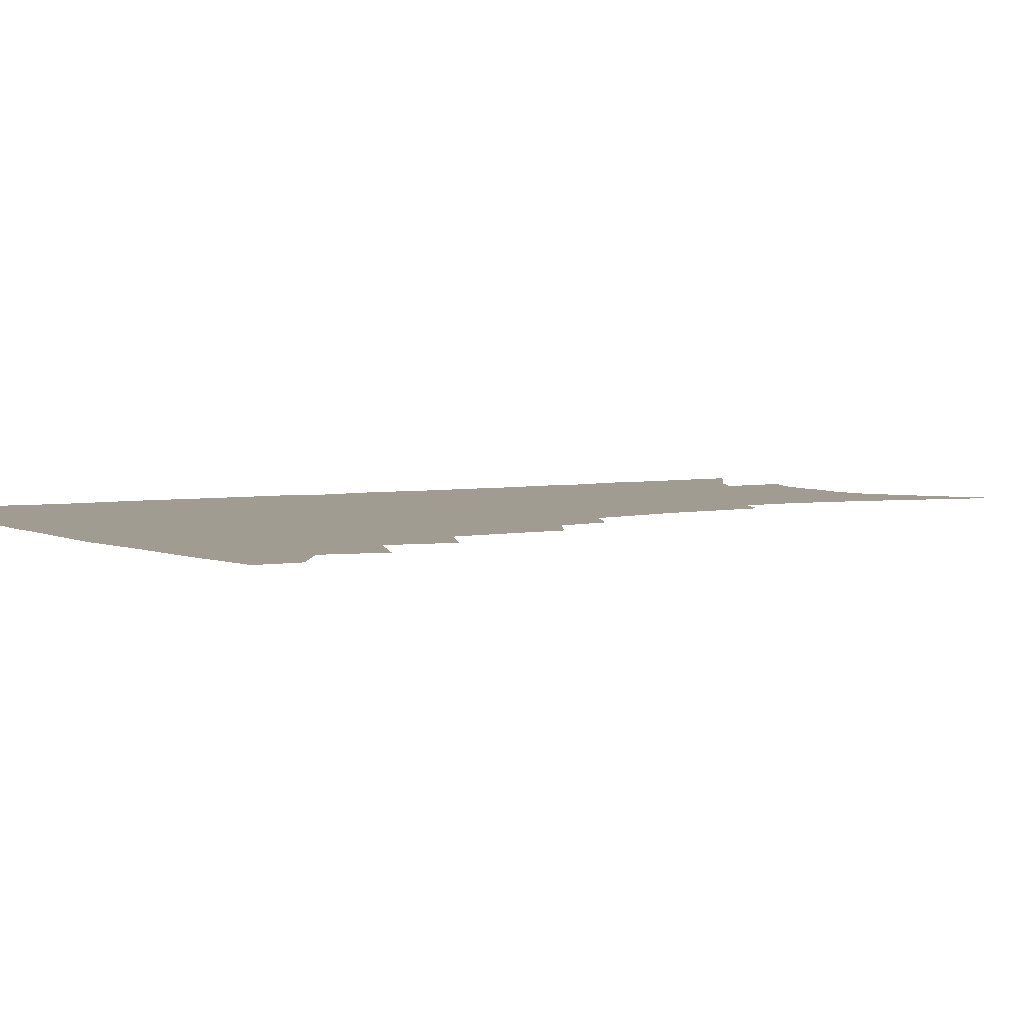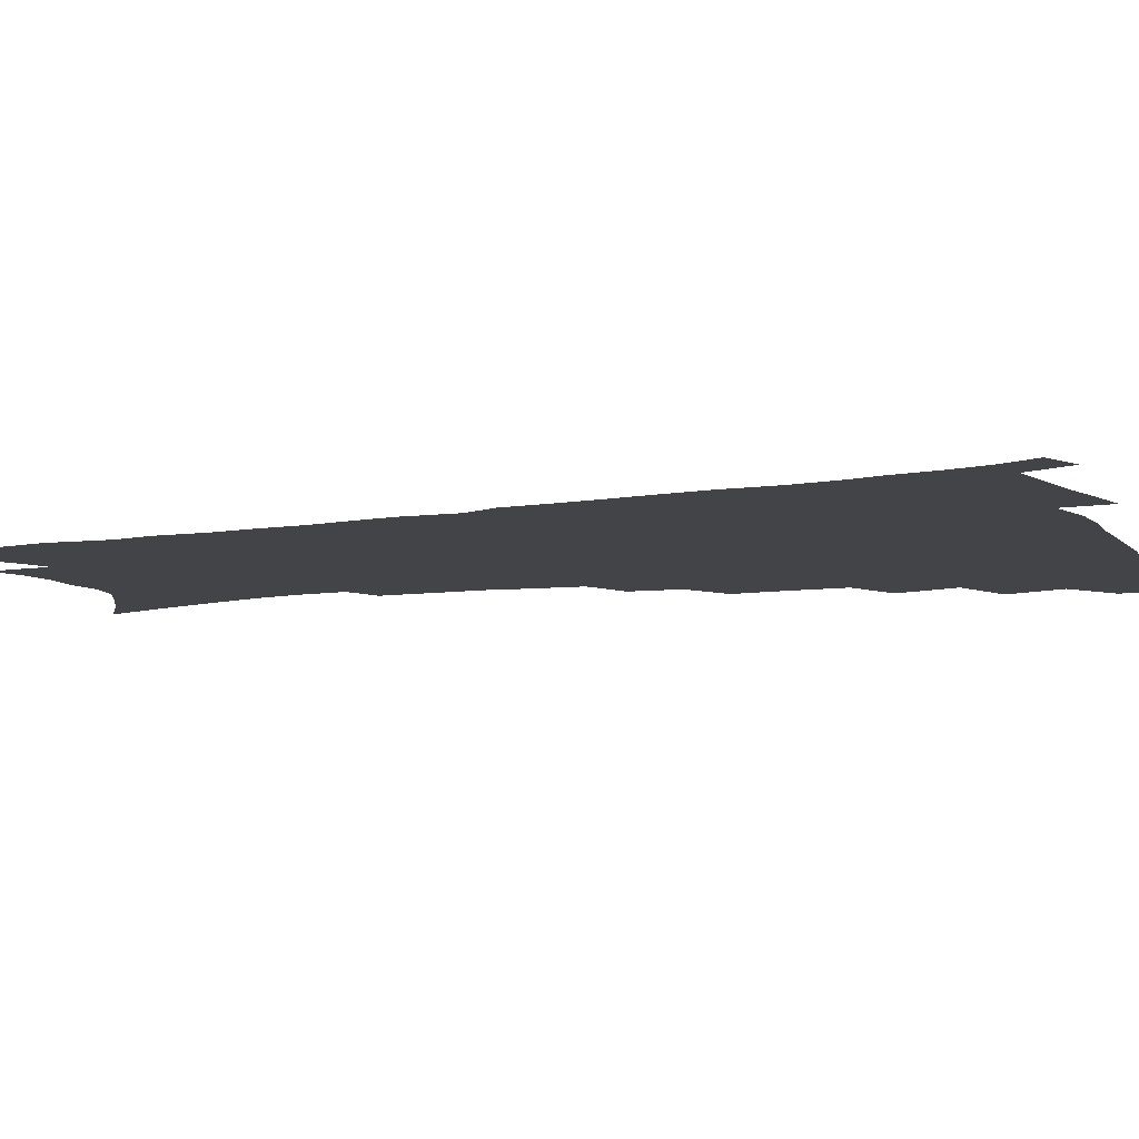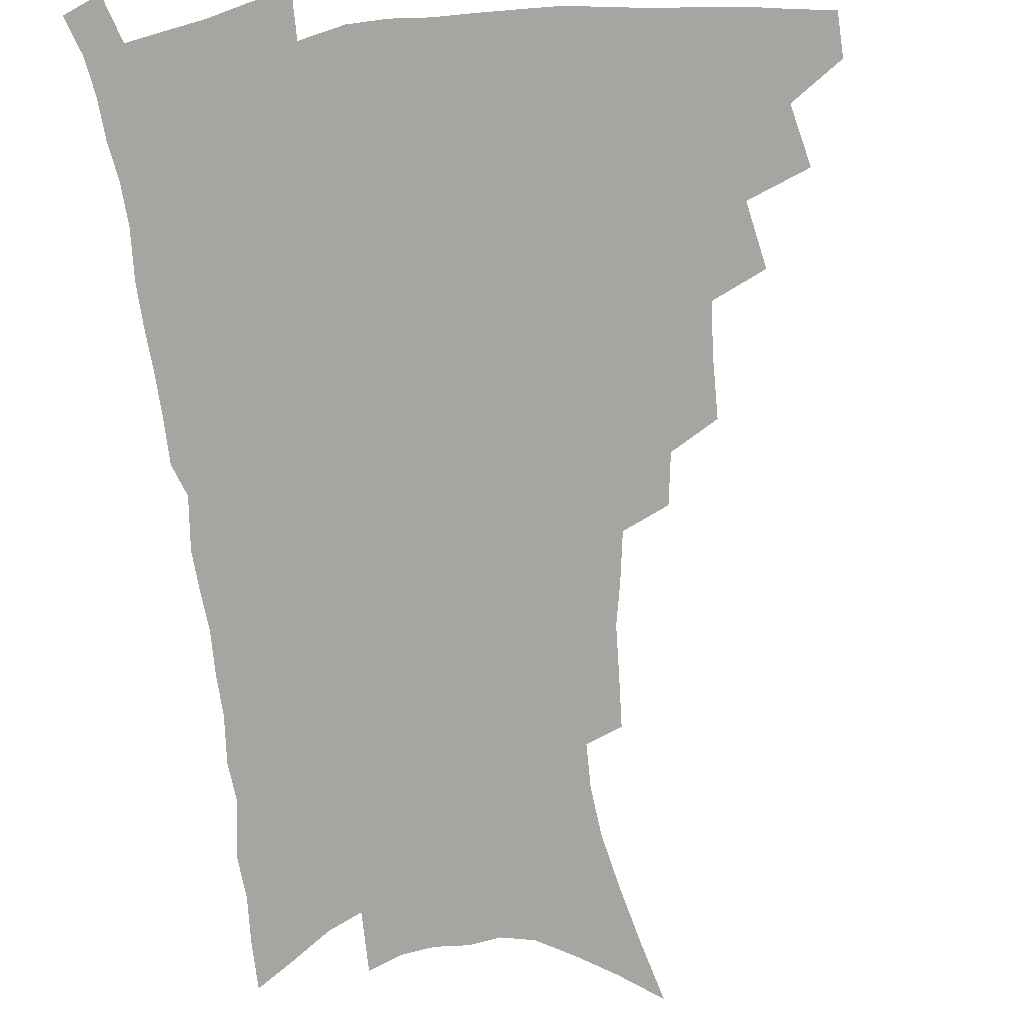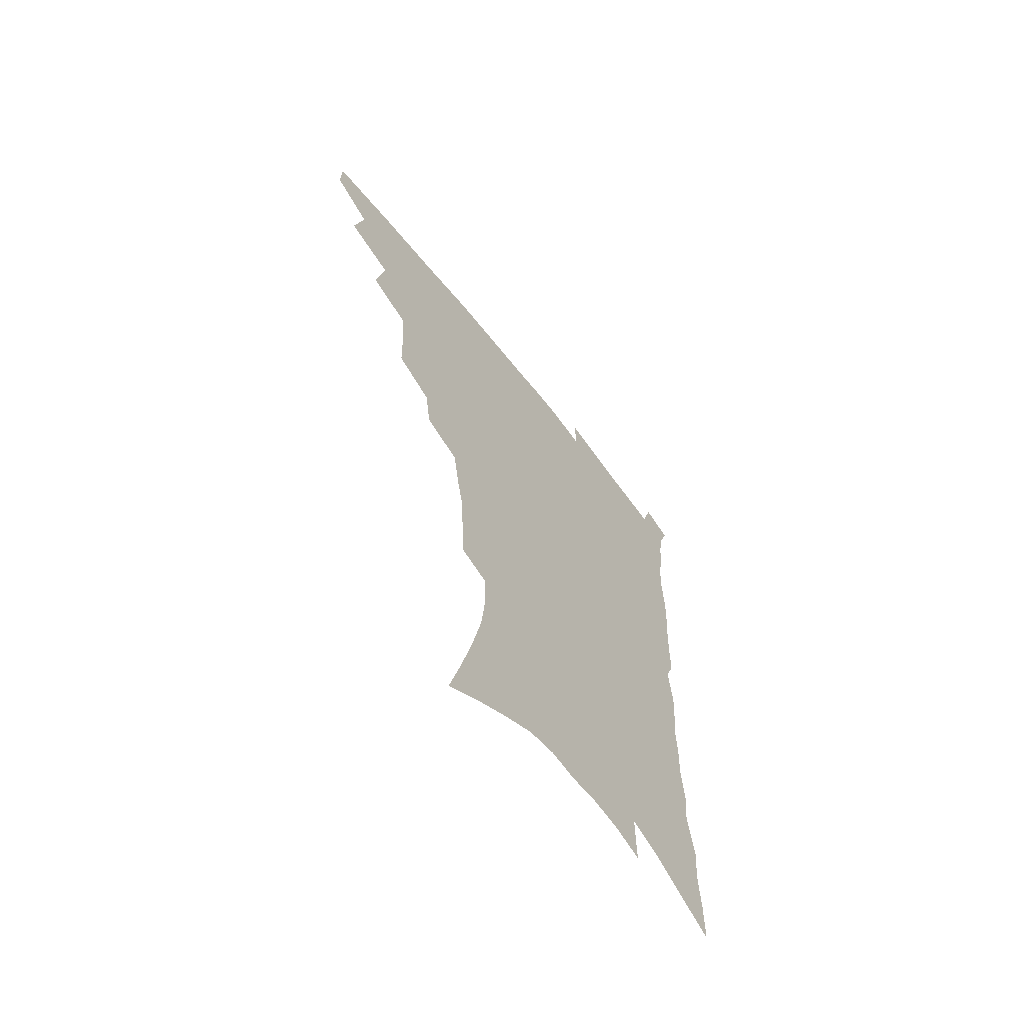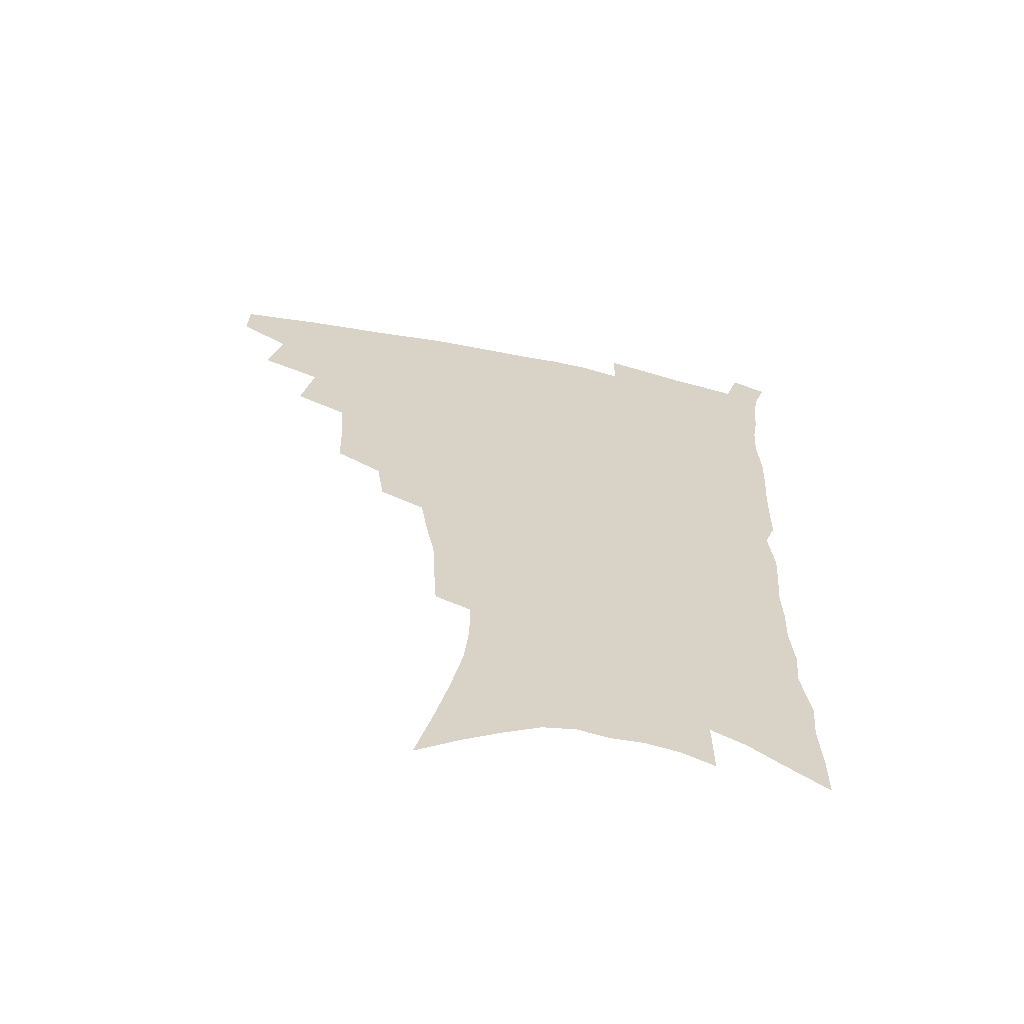
<metadata>
{"format":"obj","ext":"obj","renderer":"f3d","projection":"perspective","resolution":1024,"background":"white","views":[{"elev":4.4,"azim":-120.7,"up":"+Z"},{"elev":-8.2,"azim":114.6,"up":"+Z"},{"elev":-73.9,"azim":-173.3,"up":"+Z"},{"elev":-65.0,"azim":-52.0,"up":"+Y"},{"elev":-63.5,"azim":-11.9,"up":"+Y"}]}
</metadata>
<code>
v 468.1 471.3 0
v 468.6 487.1 0
v 481.7 436.8 0
v 486.6 458.5 0
v 486.1 474 0
v 483.7 489.3 0
v 499.5 404.3 0
v 504.1 428 0
v 502.8 444.5 0
v 503.5 461.5 0
v 501 476.4 0
v 498.5 491.8 0
v 520.7 354.4 0
v 520.2 376.2 0
v 518.9 395.4 0
v 521.9 417.9 0
v 519.8 432.3 0
v 519.4 448.6 0
v 518 463.4 0
v 516 478.1 0
v 513.7 493.4 0
v 540.5 325.7 0
v 537.8 344.5 0
v 537.3 366.7 0
v 537 387.4 0
v 537.3 406.4 0
v 536 420.7 0
v 535.5 436.3 0
v 534.3 450.9 0
v 532.7 465.3 0
v 530.6 480 0
v 528.7 494.9 0
v 565.2 246.4 0
v 564.1 264.5 0
v 563.1 284.2 0
v 560 300 0
v 557.2 318.2 0
v 555.2 338.6 0
v 553.3 356.6 0
v 551.4 373 0
v 550.1 388.8 0
v 550.6 407.4 0
v 551 424.4 0
v 550.4 439.1 0
v 548.9 453 0
v 547.1 467.2 0
v 545.2 481.8 0
v 543.2 496.9 0
v 561 138.7 0
v 566.9 161.6 0
v 572.2 183.8 0
v 576.7 206 0
v 578.6 224.7 0
v 578.3 241.2 0
v 577.8 261.1 0
v 576.3 278 0
v 574.3 294.2 0
v 572.1 311.4 0
v 569.9 328.3 0
v 568.5 346.8 0
v 566.9 363.1 0
v 566.6 381 0
v 566 397 0
v 565.6 412.6 0
v 565.2 427.2 0
v 564.3 440.9 0
v 563.9 454.7 0
v 562 468.4 0
v 559.7 483.3 0
v 557.5 499 0
v 576.8 150.3 0
v 582.5 173.6 0
v 587.6 197.6 0
v 589.4 216.1 0
v 590.5 235.3 0
v 589.4 250.5 0
v 589 269.8 0
v 587.9 287.9 0
v 586.1 304 0
v 584.4 320.2 0
v 582.5 335.9 0
v 581.2 352.2 0
v 580.3 368.9 0
v 579.6 384.5 0
v 579.5 400.8 0
v 579.1 415.5 0
v 578.4 428.9 0
v 578.1 442.5 0
v 577.7 455.8 0
v 576.1 469.5 0
v 574.3 484.1 0
v 572.3 499.6 0
v 591.2 159.6 0
v 595.7 181.4 0
v 599.9 205.6 0
v 601.3 224.8 0
v 601.2 241.9 0
v 600.6 258.8 0
v 599.6 274.9 0
v 598.4 292.1 0
v 597.2 309.7 0
v 595.7 324.2 0
v 594.6 341 0
v 593.4 355.9 0
v 592.8 372.3 0
v 592.2 387 0
v 592 402.5 0
v 591.9 417 0
v 591.8 430.9 0
v 591.3 443.6 0
v 590.7 456.7 0
v 590.1 470.1 0
v 588.9 484.2 0
v 586.8 500.1 0
v 605.2 167.6 0
v 609.3 191 0
v 611.3 211.3 0
v 611.7 228.2 0
v 611.4 244.6 0
v 610.8 260.6 0
v 610.3 280.6 0
v 609.2 296.1 0
v 608 311.4 0
v 607.1 328.9 0
v 606.1 342.7 0
v 605.1 357.4 0
v 604.7 373.5 0
v 604.6 389.3 0
v 604.5 404 0
v 604.6 418.4 0
v 604.3 430.8 0
v 604.2 444.1 0
v 604.2 457.4 0
v 603.8 470.5 0
v 603.2 484.1 0
v 601.2 500.4 0
v 617.5 170.2 0
v 620.6 193.5 0
v 621.8 213.2 0
v 622.3 232.2 0
v 621.8 246.7 0
v 621.5 265.9 0
v 620.8 281.8 0
v 619.9 298.1 0
v 619 314.6 0
v 618.2 329.8 0
v 617.6 345.2 0
v 617.1 360.4 0
v 616.8 376.3 0
v 616.6 390.1 0
v 616.5 403.1 0
v 617 419.3 0
v 617.2 431.7 0
v 617.6 444.9 0
v 617.4 457.8 0
v 617 471.2 0
v 616.9 484.6 0
v 615.2 501.6 0
v 629.4 168.4 0
v 631.7 194 0
v 632.5 215.4 0
v 632.6 233.4 0
v 632.4 249.8 0
v 632.1 264.7 0
v 631.4 281.2 0
v 630.6 297.5 0
v 629.9 314.6 0
v 629.3 331.5 0
v 628.9 345.7 0
v 628.6 361.3 0
v 628.5 376 0
v 628.5 390.8 0
v 628.7 404.7 0
v 629 418.6 0
v 629.6 431 0
v 630.3 445.6 0
v 630.7 457.9 0
v 631 470.8 0
v 630.8 484.9 0
v 629.5 501.4 0
v 641.9 169.3 0
v 642.9 194.1 0
v 643.4 211.6 0
v 643.1 232.3 0
v 643 248.9 0
v 642.6 264.4 0
v 641.9 281.6 0
v 641.3 297.8 0
v 641 313.2 0
v 640.4 330.6 0
v 640.3 344.7 0
v 640 360.8 0
v 640.3 374.8 0
v 640.3 390.1 0
v 640.6 403.9 0
v 640.9 418.1 0
v 642 430.1 0
v 642.7 444.4 0
v 643.5 457.4 0
v 644.3 470.3 0
v 645.2 483.7 0
v 645.8 497.9 0
v 645.5 515.1 0
v 654.2 167.4 0
v 654.4 191.2 0
v 654.3 210.9 0
v 655 225.5 0
v 653.7 247.4 0
v 653.1 264.6 0
v 652.5 281.2 0
v 652 298 0
v 652 311.6 0
v 651.5 328.8 0
v 651.8 342.9 0
v 652.4 356.7 0
v 652.1 373 0
v 652.2 388.2 0
v 652.7 402 0
v 653.2 415.9 0
v 654.4 429.2 0
v 655.1 443.9 0
v 656.3 456.4 0
v 657.5 469.3 0
v 658.8 482.4 0
v 659.8 496.2 0
v 660.1 512 0
v 666.7 162.5 0
v 666.4 185.9 0
v 666 206 0
v 665.7 224.2 0
v 664.8 244 0
v 663.9 262.4 0
v 663 280.2 0
v 662.8 295.7 0
v 662.9 310.3 0
v 662.6 326.3 0
v 663.8 339.3 0
v 663.9 354.7 0
v 664.2 369.7 0
v 664.2 385.5 0
v 664.8 399.7 0
v 664.9 415.1 0
v 666.9 427.2 0
v 667.7 441.6 0
v 669.1 454.8 0
v 670.6 467.8 0
v 672.1 481 0
v 673.7 494 0
v 674.9 508.4 0
v 679.3 179.9 0
v 678.1 200.5 0
v 676.9 221.2 0
v 677 237.5 0
v 676.6 254.9 0
v 675.9 272.1 0
v 675.1 289.4 0
v 674.7 305.6 0
v 675.5 319.8 0
v 676.4 333.6 0
v 676.1 350.1 0
v 676.4 365.6 0
v 677.3 380.2 0
v 677.9 395 0
v 679.4 409 0
v 679.7 424.2 0
v 681.1 438 0
v 681.8 453.1 0
v 683.4 466.3 0
v 685.1 479.4 0
v 687 492.5 0
v 688.8 506.2 0
v 693.6 169.8 0
v 691.7 191.6 0
v 691.5 209.4 0
v 689.7 229.9 0
v 689.6 246.6 0
v 689 263.9 0
v 688.9 280 0
v 688 297.3 0
v 688.8 311.8 0
v 689.5 326.7 0
v 689.1 343.6 0
v 689.3 359.4 0
v 691 373.3 0
v 692.6 387.5 0
v 693.1 403.2 0
v 692.5 420.3 0
v 694.5 434 0
v 695.9 448.6 0
v 696.7 463.5 0
v 698.4 477.1 0
v 700.4 490.5 0
v 702.5 503.8 0
v 707.7 520.6 0
v 707.8 160.2 0
v 707.8 178 0
v 706.8 197.1 0
v 708.1 212.5 0
v 704.9 234.5 0
v 706.2 248.8 0
v 704.7 267.1 0
v 705.3 282.5 0
v 704.9 299.1 0
v 706.1 313.5 0
v 707 328.9 0
v 705.1 348.4 0
v 709.3 360.1 0
v 709.4 376.6 0
v 709.9 392.8 0
v 710.9 408.7 0
v 711.4 424.8 0
v 710.4 443.3 0
v 711.2 458.9 0
v 713.4 472.9 0
v 714.4 487.9 0
v 716.6 501.5 0
v 721 515 0
f 4 5 1
f 1 5 2
f 5 6 2
f 8 9 3
f 3 9 4
f 9 10 4
f 4 10 5
f 10 11 5
f 5 11 6
f 11 12 6
f 15 16 7
f 7 16 8
f 16 17 8
f 8 17 9
f 17 18 9
f 9 18 10
f 18 19 10
f 10 19 11
f 19 20 11
f 11 20 12
f 20 21 12
f 23 24 13
f 13 24 14
f 24 25 14
f 14 25 15
f 25 26 15
f 15 26 16
f 26 27 16
f 16 27 17
f 27 28 17
f 17 28 18
f 28 29 18
f 18 29 19
f 29 30 19
f 19 30 20
f 30 31 20
f 20 31 21
f 31 32 21
f 37 38 22
f 22 38 23
f 38 39 23
f 23 39 24
f 39 40 24
f 24 40 25
f 40 41 25
f 25 41 26
f 41 42 26
f 26 42 27
f 42 43 27
f 27 43 28
f 43 44 28
f 28 44 29
f 44 45 29
f 29 45 30
f 45 46 30
f 30 46 31
f 46 47 31
f 31 47 32
f 47 48 32
f 54 55 33
f 33 55 34
f 55 56 34
f 34 56 35
f 56 57 35
f 35 57 36
f 57 58 36
f 36 58 37
f 58 59 37
f 37 59 38
f 59 60 38
f 38 60 39
f 60 61 39
f 39 61 40
f 61 62 40
f 40 62 41
f 62 63 41
f 41 63 42
f 63 64 42
f 42 64 43
f 64 65 43
f 43 65 44
f 65 66 44
f 44 66 45
f 66 67 45
f 45 67 46
f 67 68 46
f 46 68 47
f 68 69 47
f 47 69 48
f 69 70 48
f 49 71 50
f 71 72 50
f 50 72 51
f 72 73 51
f 51 73 52
f 73 74 52
f 52 74 53
f 74 75 53
f 53 75 54
f 75 76 54
f 54 76 55
f 76 77 55
f 55 77 56
f 77 78 56
f 56 78 57
f 78 79 57
f 57 79 58
f 79 80 58
f 58 80 59
f 80 81 59
f 59 81 60
f 81 82 60
f 60 82 61
f 82 83 61
f 61 83 62
f 83 84 62
f 62 84 63
f 84 85 63
f 63 85 64
f 85 86 64
f 64 86 65
f 86 87 65
f 65 87 66
f 87 88 66
f 66 88 67
f 88 89 67
f 67 89 68
f 89 90 68
f 68 90 69
f 90 91 69
f 69 91 70
f 91 92 70
f 71 93 72
f 93 94 72
f 72 94 73
f 94 95 73
f 73 95 74
f 95 96 74
f 74 96 75
f 96 97 75
f 75 97 76
f 97 98 76
f 76 98 77
f 98 99 77
f 77 99 78
f 99 100 78
f 78 100 79
f 100 101 79
f 79 101 80
f 101 102 80
f 80 102 81
f 102 103 81
f 81 103 82
f 103 104 82
f 82 104 83
f 104 105 83
f 83 105 84
f 105 106 84
f 84 106 85
f 106 107 85
f 85 107 86
f 107 108 86
f 86 108 87
f 108 109 87
f 87 109 88
f 109 110 88
f 88 110 89
f 110 111 89
f 89 111 90
f 111 112 90
f 90 112 91
f 112 113 91
f 91 113 92
f 113 114 92
f 93 115 94
f 115 116 94
f 94 116 95
f 116 117 95
f 95 117 96
f 117 118 96
f 96 118 97
f 118 119 97
f 97 119 98
f 119 120 98
f 98 120 99
f 120 121 99
f 99 121 100
f 121 122 100
f 100 122 101
f 122 123 101
f 101 123 102
f 123 124 102
f 102 124 103
f 124 125 103
f 103 125 104
f 125 126 104
f 104 126 105
f 126 127 105
f 105 127 106
f 127 128 106
f 106 128 107
f 128 129 107
f 107 129 108
f 129 130 108
f 108 130 109
f 130 131 109
f 109 131 110
f 131 132 110
f 110 132 111
f 132 133 111
f 111 133 112
f 133 134 112
f 112 134 113
f 134 135 113
f 113 135 114
f 135 136 114
f 115 137 116
f 137 138 116
f 116 138 117
f 138 139 117
f 117 139 118
f 139 140 118
f 118 140 119
f 140 141 119
f 119 141 120
f 141 142 120
f 120 142 121
f 142 143 121
f 121 143 122
f 143 144 122
f 122 144 123
f 144 145 123
f 123 145 124
f 145 146 124
f 124 146 125
f 146 147 125
f 125 147 126
f 147 148 126
f 126 148 127
f 148 149 127
f 127 149 128
f 149 150 128
f 128 150 129
f 150 151 129
f 129 151 130
f 151 152 130
f 130 152 131
f 152 153 131
f 131 153 132
f 153 154 132
f 132 154 133
f 154 155 133
f 133 155 134
f 155 156 134
f 134 156 135
f 156 157 135
f 135 157 136
f 157 158 136
f 137 159 138
f 159 160 138
f 138 160 139
f 160 161 139
f 139 161 140
f 161 162 140
f 140 162 141
f 162 163 141
f 141 163 142
f 163 164 142
f 142 164 143
f 164 165 143
f 143 165 144
f 165 166 144
f 144 166 145
f 166 167 145
f 145 167 146
f 167 168 146
f 146 168 147
f 168 169 147
f 147 169 148
f 169 170 148
f 148 170 149
f 170 171 149
f 149 171 150
f 171 172 150
f 150 172 151
f 172 173 151
f 151 173 152
f 173 174 152
f 152 174 153
f 174 175 153
f 153 175 154
f 175 176 154
f 154 176 155
f 176 177 155
f 155 177 156
f 177 178 156
f 156 178 157
f 178 179 157
f 157 179 158
f 179 180 158
f 159 181 160
f 181 182 160
f 160 182 161
f 182 183 161
f 161 183 162
f 183 184 162
f 162 184 163
f 184 185 163
f 163 185 164
f 185 186 164
f 164 186 165
f 186 187 165
f 165 187 166
f 187 188 166
f 166 188 167
f 188 189 167
f 167 189 168
f 189 190 168
f 168 190 169
f 190 191 169
f 169 191 170
f 191 192 170
f 170 192 171
f 192 193 171
f 171 193 172
f 193 194 172
f 172 194 173
f 194 195 173
f 173 195 174
f 195 196 174
f 174 196 175
f 196 197 175
f 175 197 176
f 197 198 176
f 176 198 177
f 198 199 177
f 177 199 178
f 199 200 178
f 178 200 179
f 200 201 179
f 179 201 180
f 201 202 180
f 181 204 182
f 204 205 182
f 182 205 183
f 205 206 183
f 183 206 184
f 206 207 184
f 184 207 185
f 207 208 185
f 185 208 186
f 208 209 186
f 186 209 187
f 209 210 187
f 187 210 188
f 210 211 188
f 188 211 189
f 211 212 189
f 189 212 190
f 212 213 190
f 190 213 191
f 213 214 191
f 191 214 192
f 214 215 192
f 192 215 193
f 215 216 193
f 193 216 194
f 216 217 194
f 194 217 195
f 217 218 195
f 195 218 196
f 218 219 196
f 196 219 197
f 219 220 197
f 197 220 198
f 220 221 198
f 198 221 199
f 221 222 199
f 199 222 200
f 222 223 200
f 200 223 201
f 223 224 201
f 201 224 202
f 224 225 202
f 202 225 203
f 225 226 203
f 204 227 205
f 227 228 205
f 205 228 206
f 228 229 206
f 206 229 207
f 229 230 207
f 207 230 208
f 230 231 208
f 208 231 209
f 231 232 209
f 209 232 210
f 232 233 210
f 210 233 211
f 233 234 211
f 211 234 212
f 234 235 212
f 212 235 213
f 235 236 213
f 213 236 214
f 236 237 214
f 214 237 215
f 237 238 215
f 215 238 216
f 238 239 216
f 216 239 217
f 239 240 217
f 217 240 218
f 240 241 218
f 218 241 219
f 241 242 219
f 219 242 220
f 242 243 220
f 220 243 221
f 243 244 221
f 221 244 222
f 244 245 222
f 222 245 223
f 245 246 223
f 223 246 224
f 246 247 224
f 224 247 225
f 247 248 225
f 225 248 226
f 248 249 226
f 228 250 229
f 250 251 229
f 229 251 230
f 251 252 230
f 230 252 231
f 252 253 231
f 231 253 232
f 253 254 232
f 232 254 233
f 254 255 233
f 233 255 234
f 255 256 234
f 234 256 235
f 256 257 235
f 235 257 236
f 257 258 236
f 236 258 237
f 258 259 237
f 237 259 238
f 259 260 238
f 238 260 239
f 260 261 239
f 239 261 240
f 261 262 240
f 240 262 241
f 262 263 241
f 241 263 242
f 263 264 242
f 242 264 243
f 264 265 243
f 243 265 244
f 265 266 244
f 244 266 245
f 266 267 245
f 245 267 246
f 267 268 246
f 246 268 247
f 268 269 247
f 247 269 248
f 269 270 248
f 248 270 249
f 270 271 249
f 250 272 251
f 272 273 251
f 251 273 252
f 273 274 252
f 252 274 253
f 274 275 253
f 253 275 254
f 275 276 254
f 254 276 255
f 276 277 255
f 255 277 256
f 277 278 256
f 256 278 257
f 278 279 257
f 257 279 258
f 279 280 258
f 258 280 259
f 280 281 259
f 259 281 260
f 281 282 260
f 260 282 261
f 282 283 261
f 261 283 262
f 283 284 262
f 262 284 263
f 284 285 263
f 263 285 264
f 285 286 264
f 264 286 265
f 286 287 265
f 265 287 266
f 287 288 266
f 266 288 267
f 288 289 267
f 267 289 268
f 289 290 268
f 268 290 269
f 290 291 269
f 269 291 270
f 291 292 270
f 270 292 271
f 292 293 271
f 272 295 273
f 295 296 273
f 273 296 274
f 296 297 274
f 274 297 275
f 297 298 275
f 275 298 276
f 298 299 276
f 276 299 277
f 299 300 277
f 277 300 278
f 300 301 278
f 278 301 279
f 301 302 279
f 279 302 280
f 302 303 280
f 280 303 281
f 303 304 281
f 281 304 282
f 304 305 282
f 282 305 283
f 305 306 283
f 283 306 284
f 306 307 284
f 284 307 285
f 307 308 285
f 285 308 286
f 308 309 286
f 286 309 287
f 309 310 287
f 287 310 288
f 310 311 288
f 288 311 289
f 311 312 289
f 289 312 290
f 312 313 290
f 290 313 291
f 313 314 291
f 291 314 292
f 314 315 292
f 292 315 293
f 315 316 293
f 293 316 294
f 316 317 294

</code>
